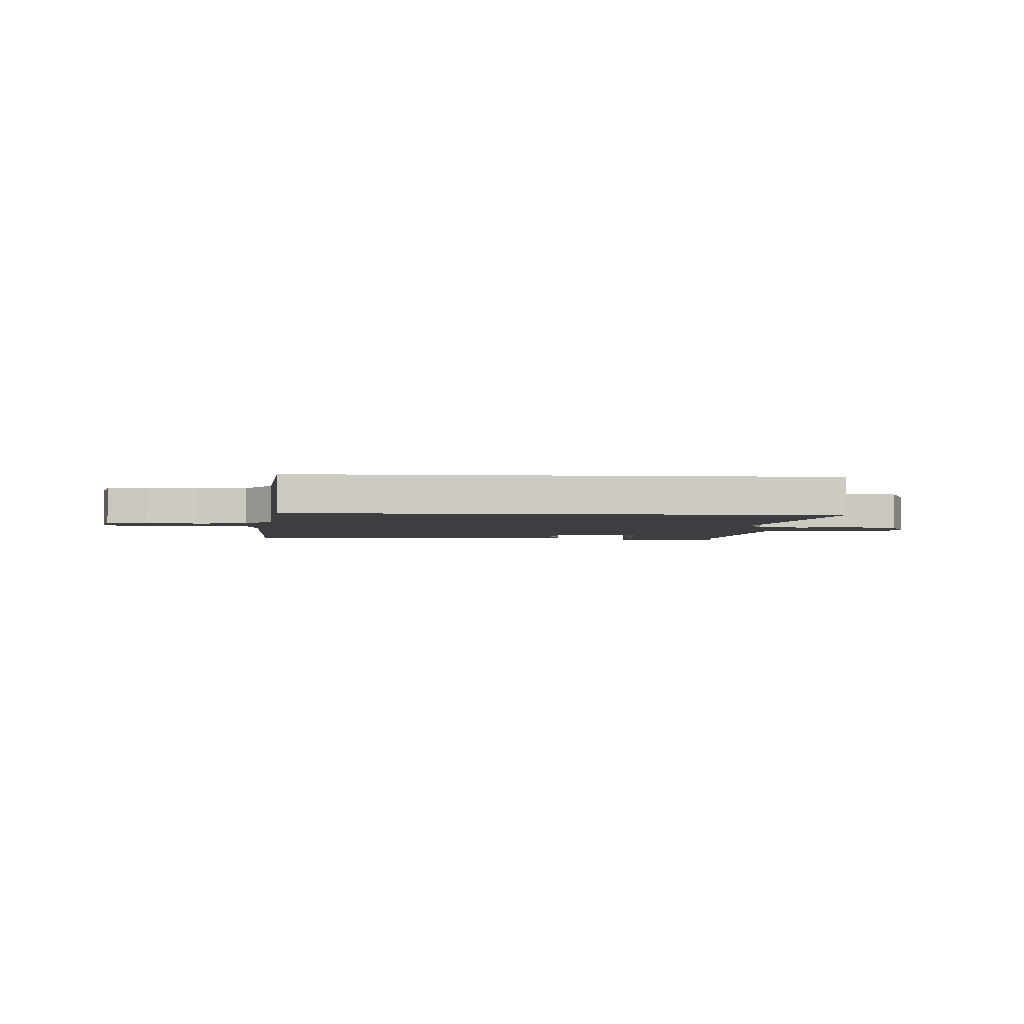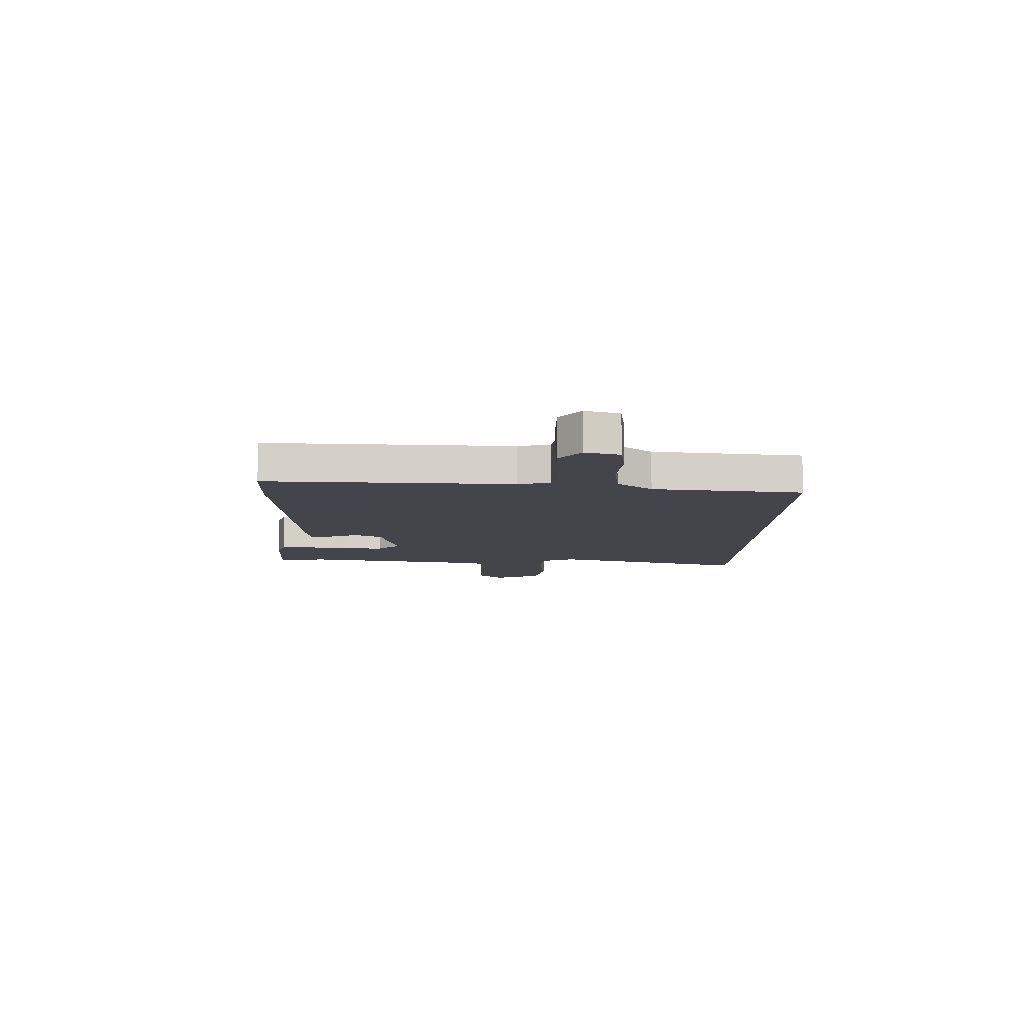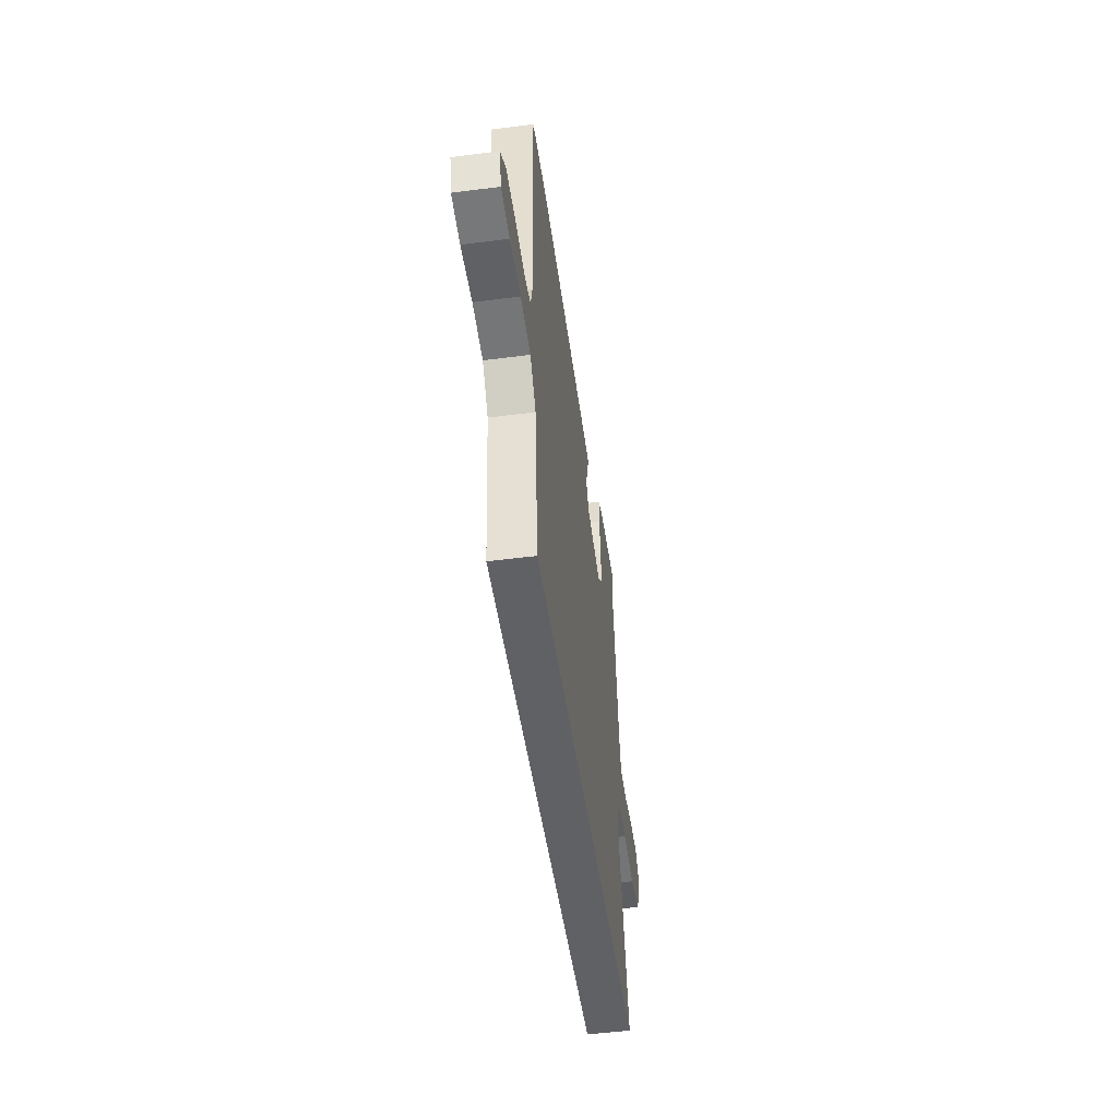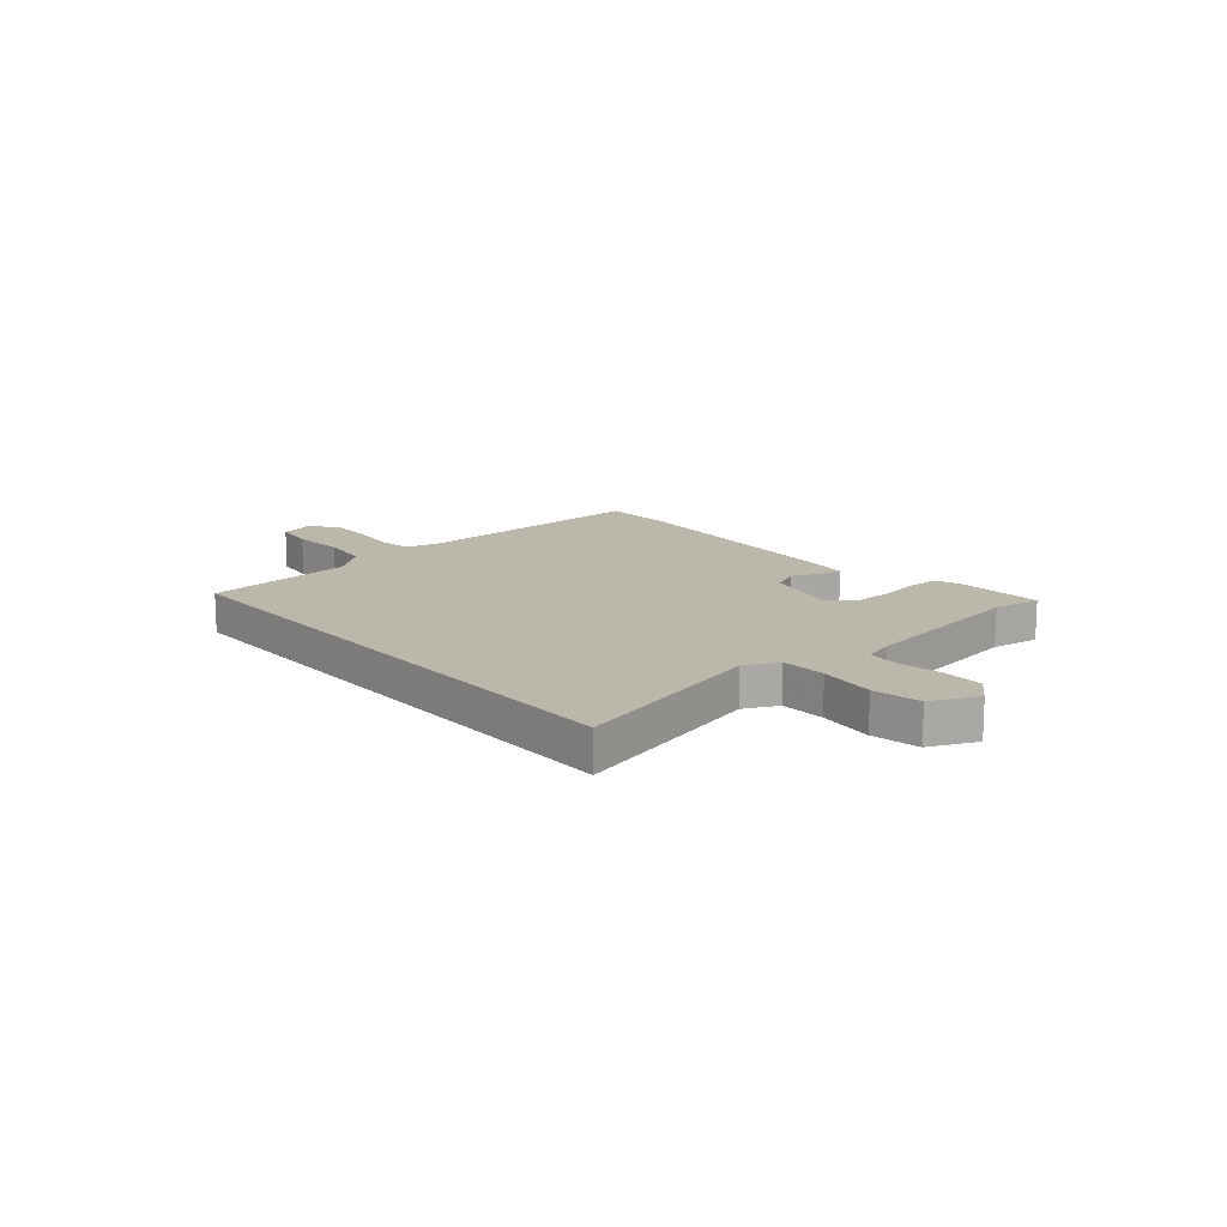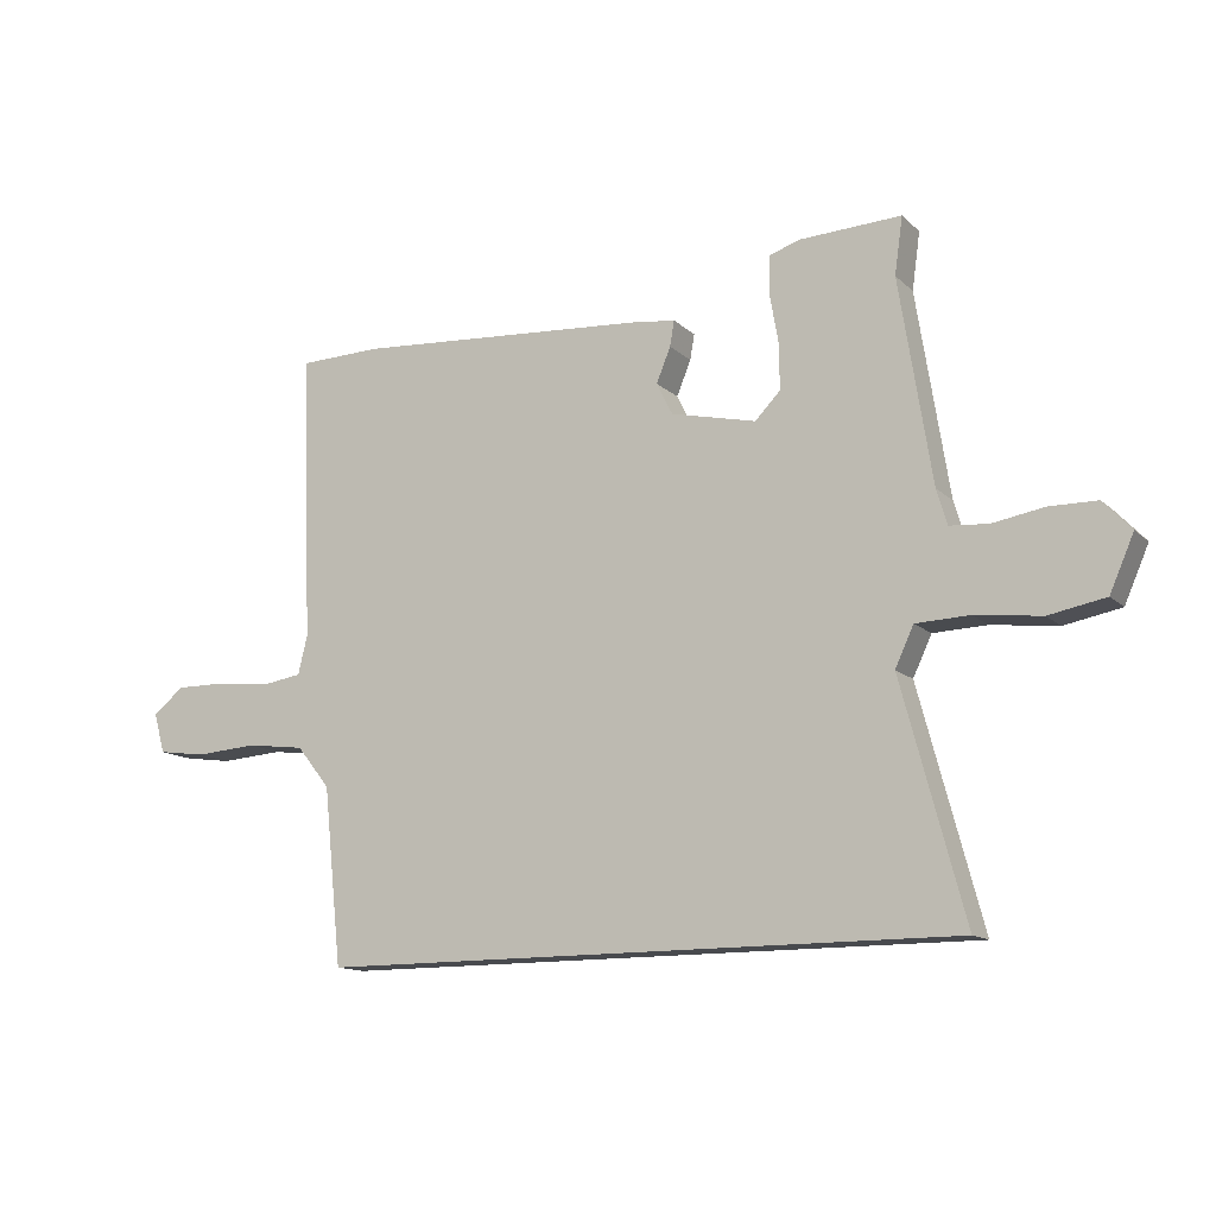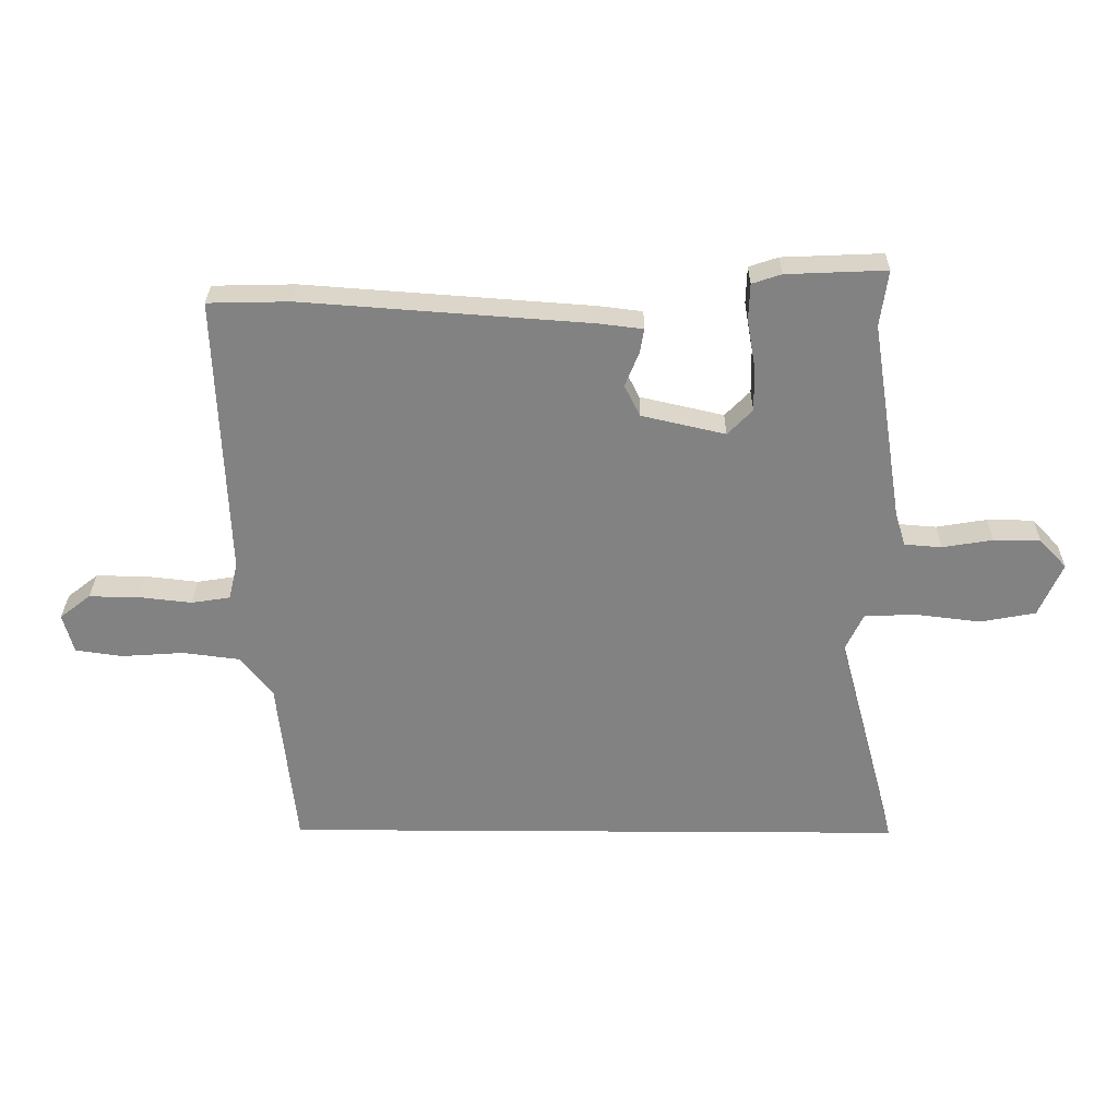
<metadata>
{"format":"obj","ext":"obj","renderer":"f3d","projection":"perspective","resolution":1024,"background":"white","views":[{"elev":-3.4,"azim":176.5,"up":"+Y"},{"elev":-9.2,"azim":88.5,"up":"+Y"},{"elev":-49.6,"azim":98.1,"up":"+Z"},{"elev":14.3,"azim":-130.3,"up":"+Y"},{"elev":-13.3,"azim":-151.9,"up":"+Z"},{"elev":29.2,"azim":-179.5,"up":"+Z"}]}
</metadata>
<code>
v -0.579 0.07 -0.5
v -0.478 0.07 -0.122
v -0.508 0.07 -0.058
v -0.594 0.07 -0.055
v -0.701 0.07 -0.068
v -0.792 0.07 -0.051
v -0.831 0.07 0.038
v -0.786 0.07 0.086
v -0.709 0.07 0.087
v -0.626 0.07 0.073
v -0.564 0.07 0.078
v -0.547 0.07 0.135
v -0.495 0.07 0.465
v -0.508 0.07 0.557
v -0.343 0.07 0.55
v -0.295 0.07 0.534
v -0.293 0.07 0.473
v -0.307 0.07 0.393
v -0.308 0.07 0.319
v -0.267 0.07 0.277
v -0.129 0.07 0.309
v -0.103 0.07 0.361
v -0.126 0.07 0.417
v -0.133 0.07 0.458
v -0.061 0.07 0.467
v 0.413 0.07 0.502
v 0.548 0.07 0.499
v 0.531 0.07 0.034
v 0.546 0.07 -0.028
v 0.61 0.07 -0.038
v 0.698 0.07 -0.028
v 0.78 0.07 -0.027
v 0.831 0.07 -0.067
v 0.813 0.07 -0.132
v 0.735 0.07 -0.143
v 0.633 0.07 -0.136
v 0.539 0.07 -0.148
v 0.485 0.07 -0.215
v 0.455 0.07 -0.5
v -0.579 0 -0.5
v -0.478 0 -0.122
v -0.508 0 -0.058
v -0.594 0 -0.055
v -0.701 0 -0.068
v -0.792 0 -0.051
v -0.831 0 0.038
v -0.786 0 0.086
v -0.709 0 0.087
v -0.626 0 0.073
v -0.564 0 0.078
v -0.547 0 0.135
v -0.495 0 0.465
v -0.508 0 0.557
v -0.343 0 0.55
v -0.295 0 0.534
v -0.293 0 0.473
v -0.307 0 0.393
v -0.308 0 0.319
v -0.267 0 0.277
v -0.129 0 0.309
v -0.103 0 0.361
v -0.126 0 0.417
v -0.133 0 0.458
v -0.061 0 0.467
v 0.413 0 0.502
v 0.548 0 0.499
v 0.531 0 0.034
v 0.546 0 -0.028
v 0.61 0 -0.038
v 0.698 0 -0.028
v 0.78 0 -0.027
v 0.831 0 -0.067
v 0.813 0 -0.132
v 0.735 0 -0.143
v 0.633 0 -0.136
v 0.539 0 -0.148
v 0.485 0 -0.215
v 0.455 0 -0.5
f 38 39 1 2
f 37 38 2 3
f 36 37 3
f 33 34 35 36
f 33 36 3
f 30 31 32 33
f 30 33 3 4
f 29 30 4
f 28 29 4
f 27 28 4
f 22 23 24 25
f 22 25 26 27
f 15 16 17 18
f 13 14 15 18
f 12 13 18 19
f 11 12 19 20
f 7 8 9 10
f 7 10 11
f 6 7 11
f 5 6 11
f 21 22 27
f 21 27 4 5
f 5 11 20 21
f 41 40 78 77
f 42 41 77 76
f 42 76 75
f 75 74 73 72
f 42 75 72
f 72 71 70 69
f 43 42 72 69
f 43 69 68
f 43 68 67
f 43 67 66
f 64 63 62 61
f 66 65 64 61
f 57 56 55 54
f 57 54 53 52
f 58 57 52 51
f 59 58 51 50
f 49 48 47 46
f 50 49 46
f 50 46 45
f 50 45 44
f 66 61 60
f 44 43 66 60
f 60 59 50 44
f 1 40 41 2
f 2 41 42 3
f 3 42 43 4
f 4 43 44 5
f 5 44 45 6
f 6 45 46 7
f 7 46 47 8
f 8 47 48 9
f 9 48 49 10
f 10 49 50 11
f 11 50 51 12
f 12 51 52 13
f 13 52 53 14
f 14 53 54 15
f 15 54 55 16
f 16 55 56 17
f 17 56 57 18
f 18 57 58 19
f 19 58 59 20
f 20 59 60 21
f 21 60 61 22
f 22 61 62 23
f 23 62 63 24
f 24 63 64 25
f 25 64 65 26
f 26 65 66 27
f 27 66 67 28
f 28 67 68 29
f 29 68 69 30
f 30 69 70 31
f 31 70 71 32
f 32 71 72 33
f 33 72 73 34
f 34 73 74 35
f 35 74 75 36
f 36 75 76 37
f 37 76 77 38
f 38 77 78 39
f 39 78 40 1

</code>
